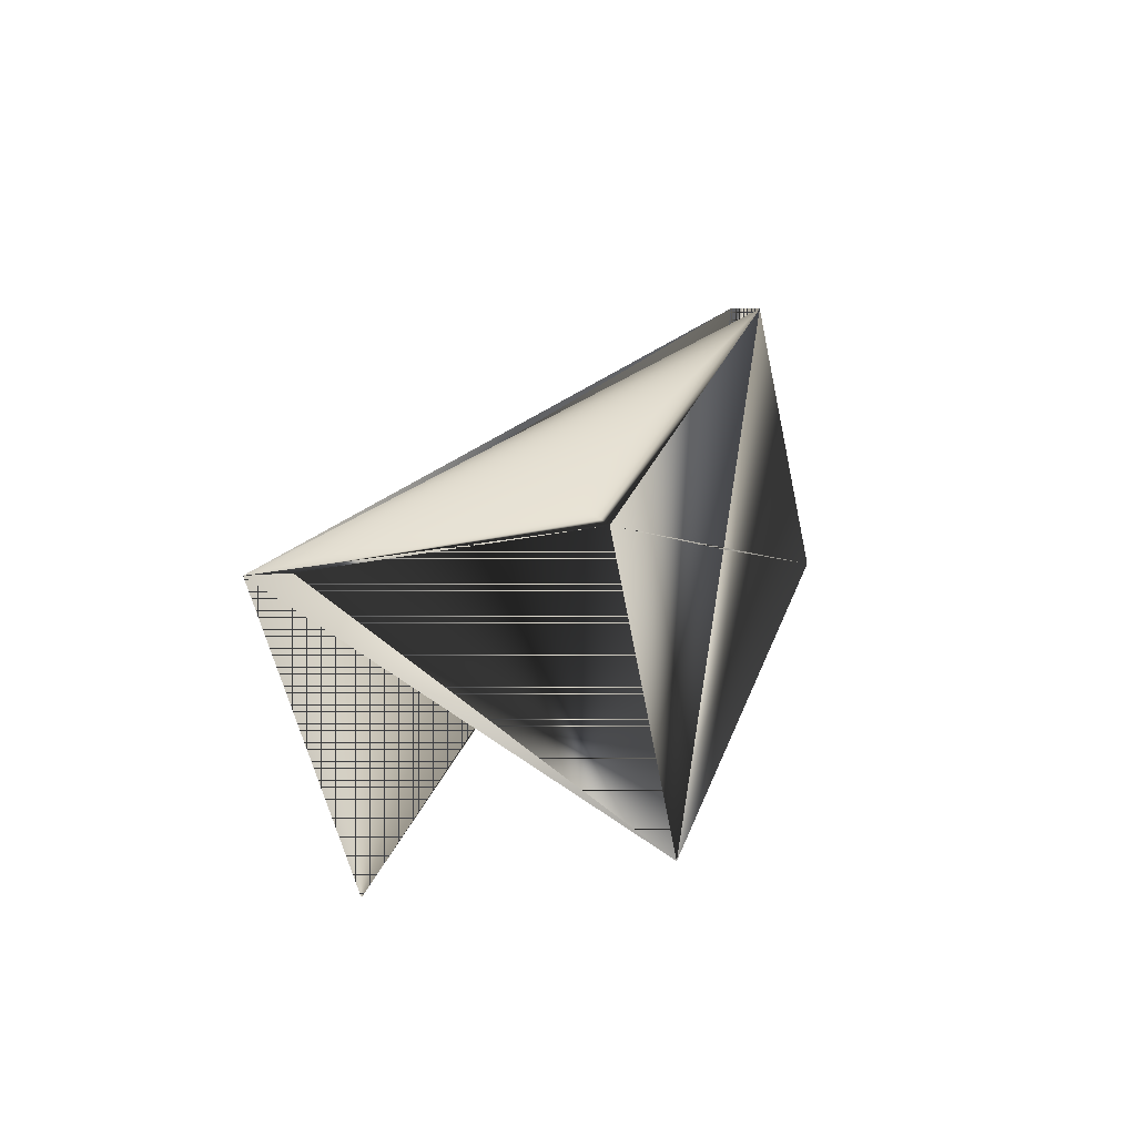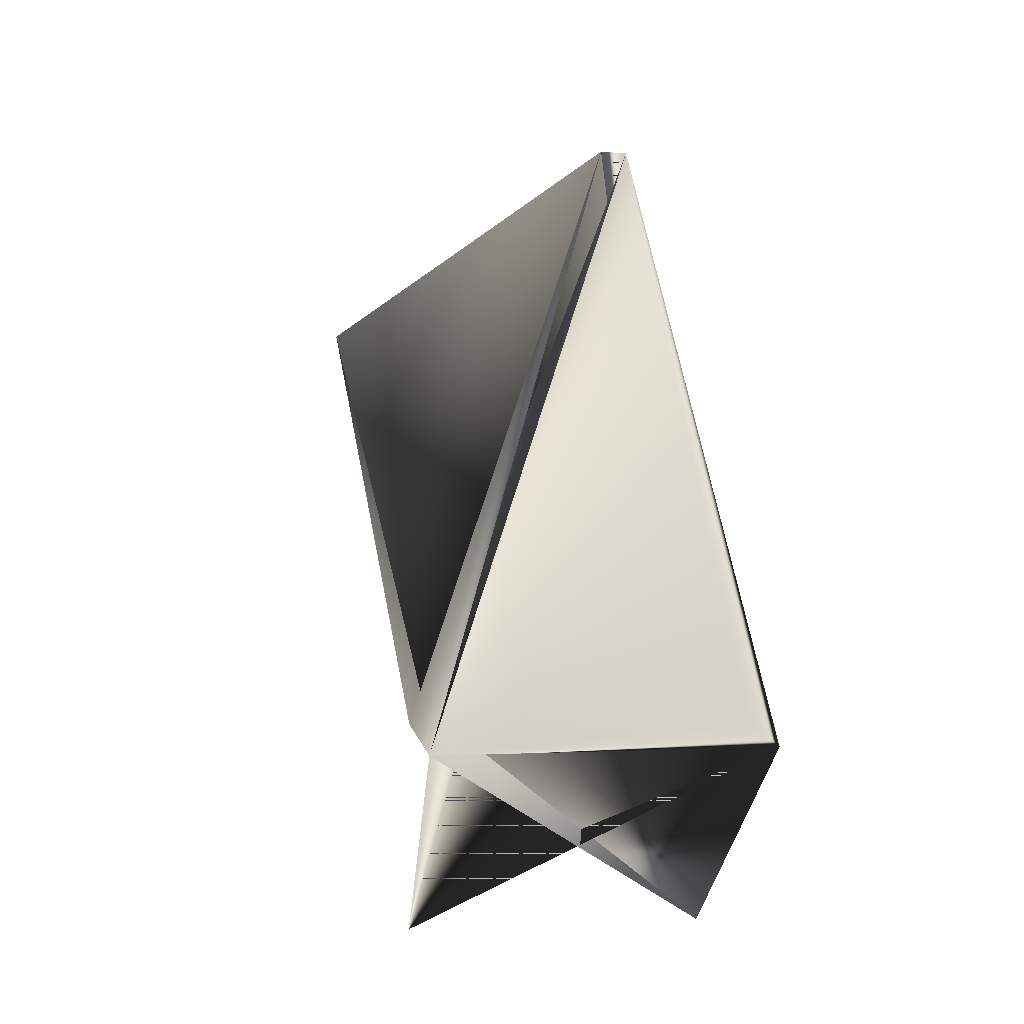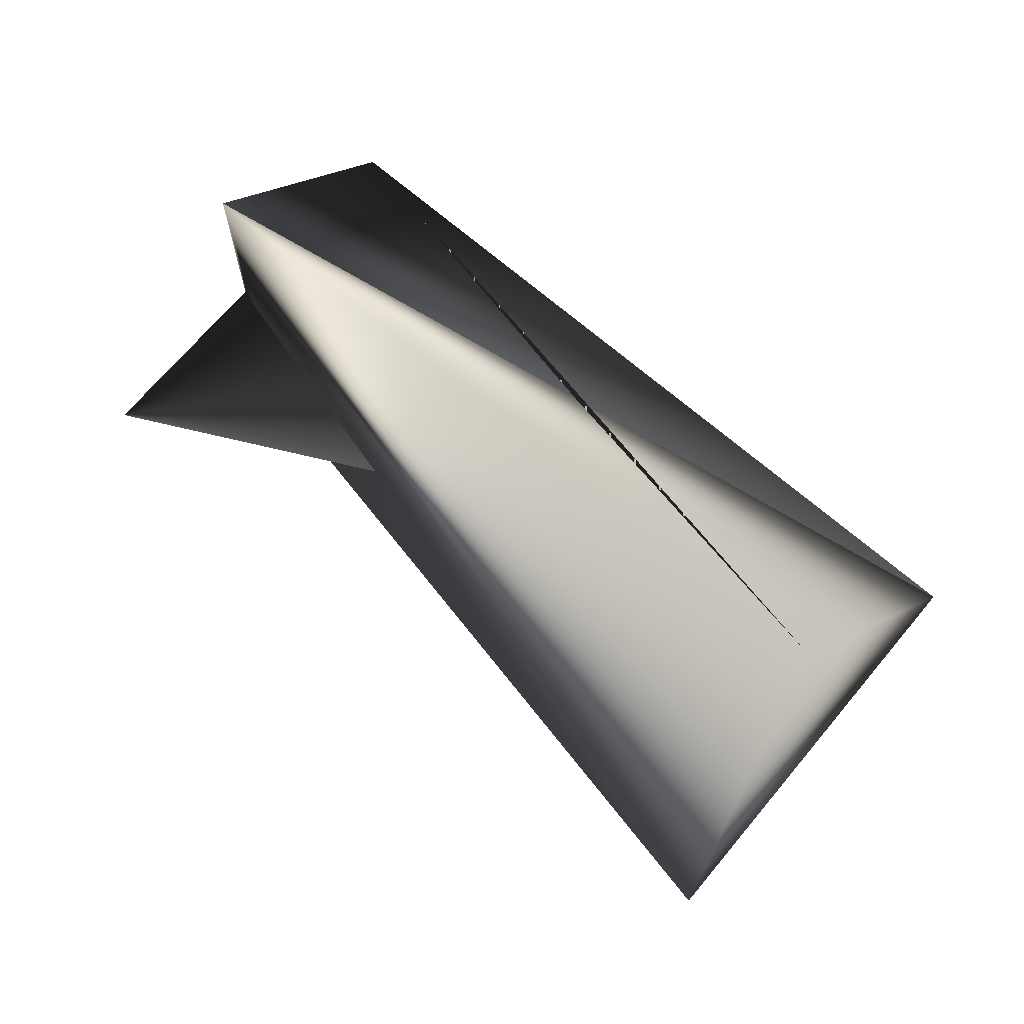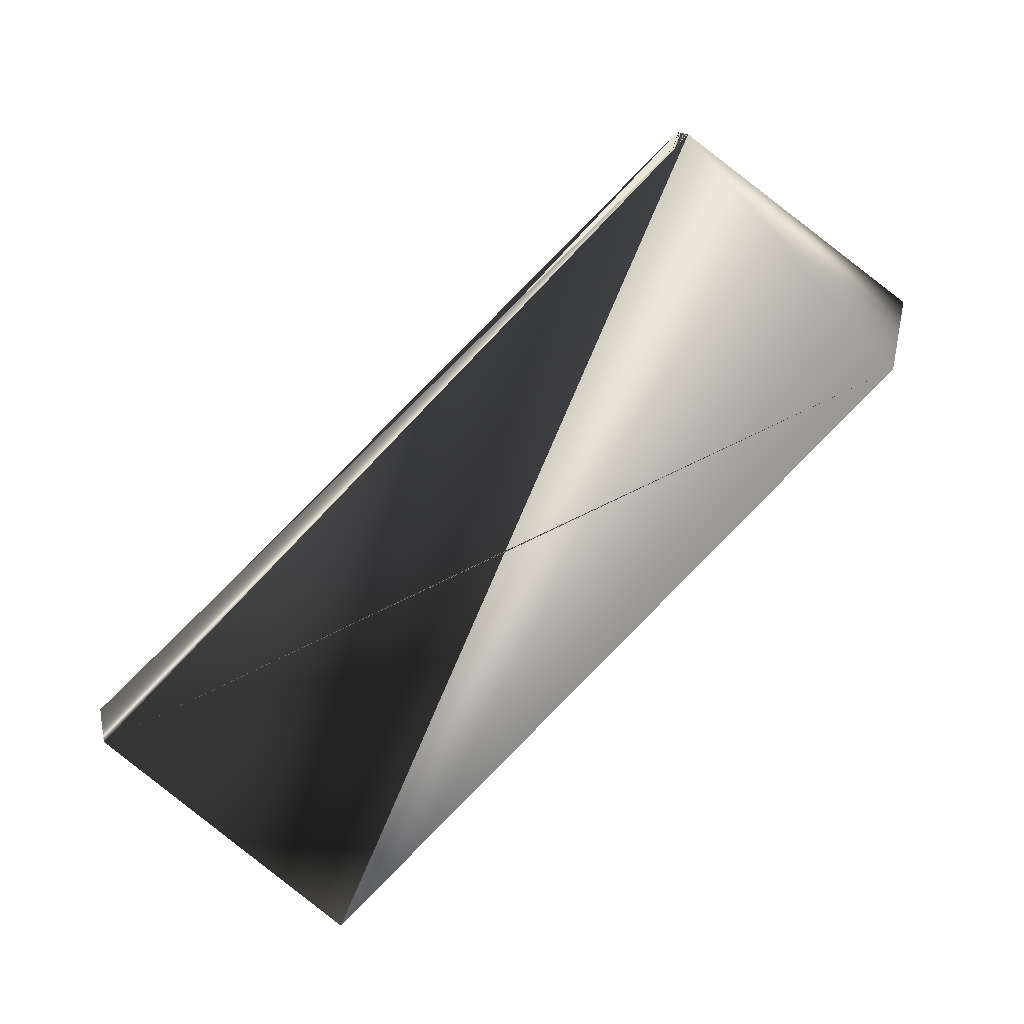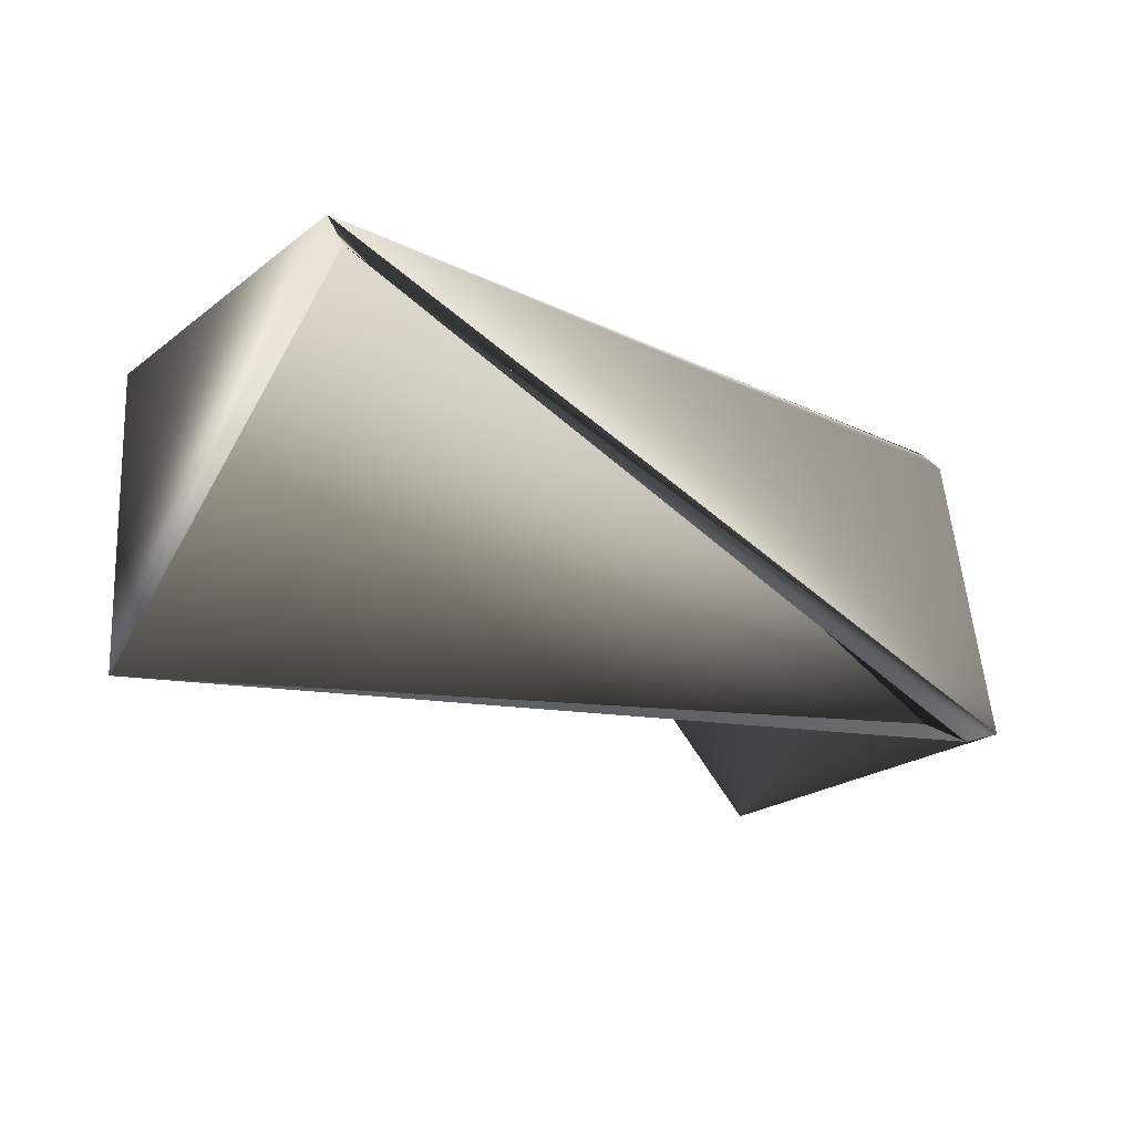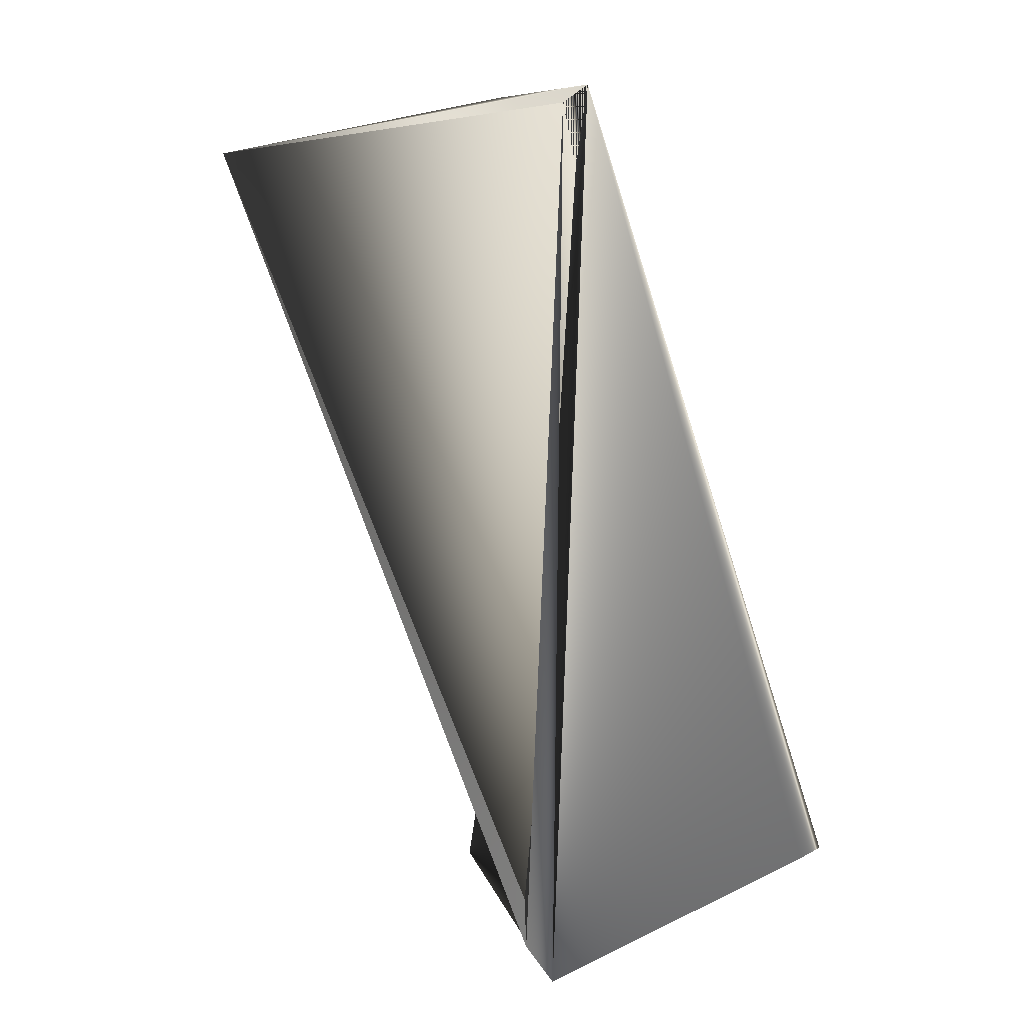
<metadata>
{"format":"obj","ext":"obj","renderer":"f3d","projection":"perspective","resolution":1024,"background":"white","views":[{"elev":60.4,"azim":-179.5,"up":"+Y"},{"elev":0.7,"azim":151.2,"up":"+Z"},{"elev":-39.4,"azim":-117.9,"up":"+Y"},{"elev":12.6,"azim":-104.1,"up":"+Z"},{"elev":65.4,"azim":63.6,"up":"+Z"},{"elev":58.2,"azim":136.4,"up":"+Z"}]}
</metadata>
<code>
v -0.05027 0.02686 0.3556
v -0.02304 0.133 0.09044
v 0.009568 -0.07725 0.291
v 0.09813 0.1794 0.1551
v 0.09813 0.1665 0.1631
v -0.06104 0.02686 0.3556
v -0.00314 0.2082 0.1551
v -0.08094 -0.03546 0.283
v 0.007629 0.2082 0.1631
v 0.06747 0.1041 0.09044
f 1 2 3
f 1 4 5
f 1 5 2
f 1 2 6
f 1 6 2
f 1 3 4
f 5 7 6
f 5 2 7
f 5 2 3
f 5 7 4
f 5 6 2
f 5 4 2
f 5 3 7
f 5 8 4
f 5 7 6
f 5 6 4
f 5 6 8
f 5 4 6
f 5 4 7
f 8 4 7
f 8 7 4
f 2 7 3
f 2 6 7
f 9 7 3
f 9 7 4
f 9 6 7
f 9 4 6
f 9 3 7
f 7 6 4
f 7 3 6
f 4 8 6
f 4 6 7
f 4 3 7
f 10 7 6
f 10 6 7
f 10 6 4
f 10 4 6
f 5 4 6
f 5 7 2
f 5 6 7
f 8 2 6
f 8 6 3
f 8 3 2
f 8 6 4
f 8 4 6
f 2 4 6
f 7 6 4
f 7 6 4

</code>
